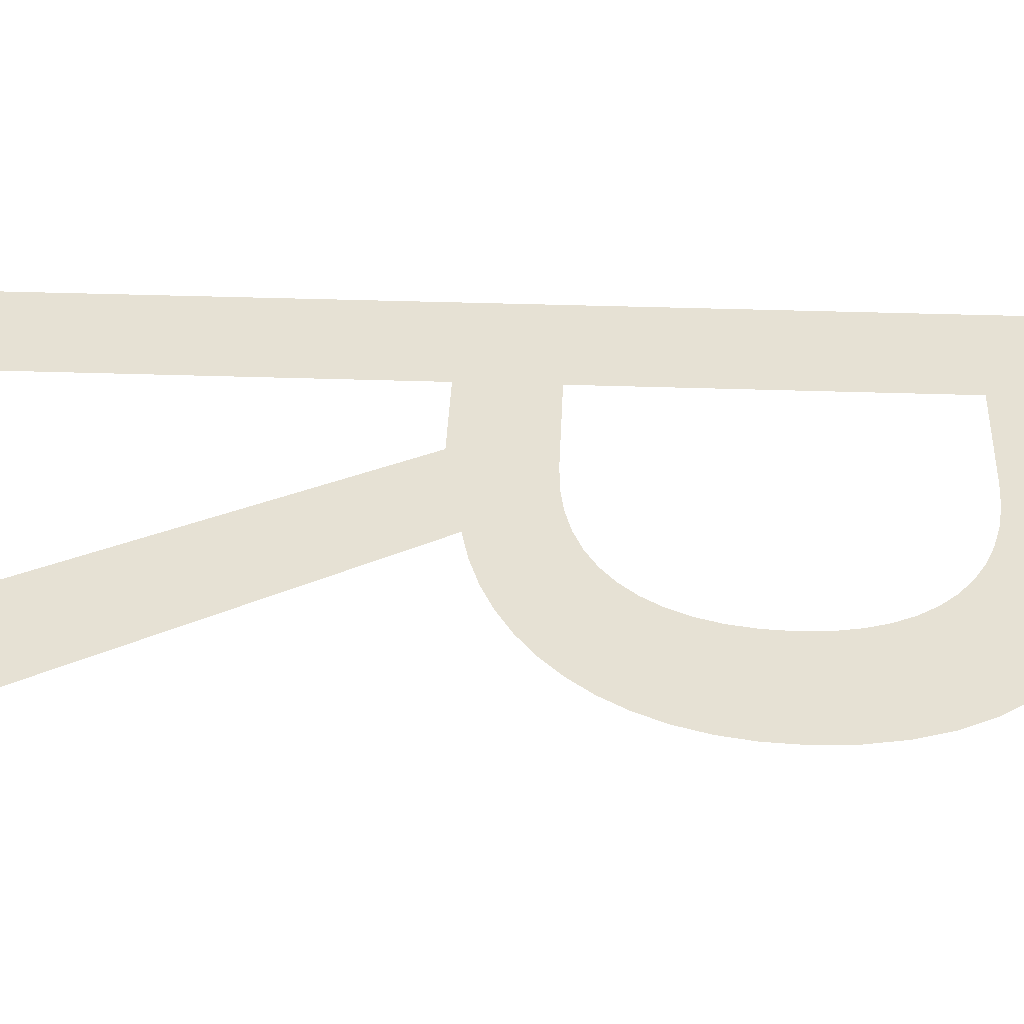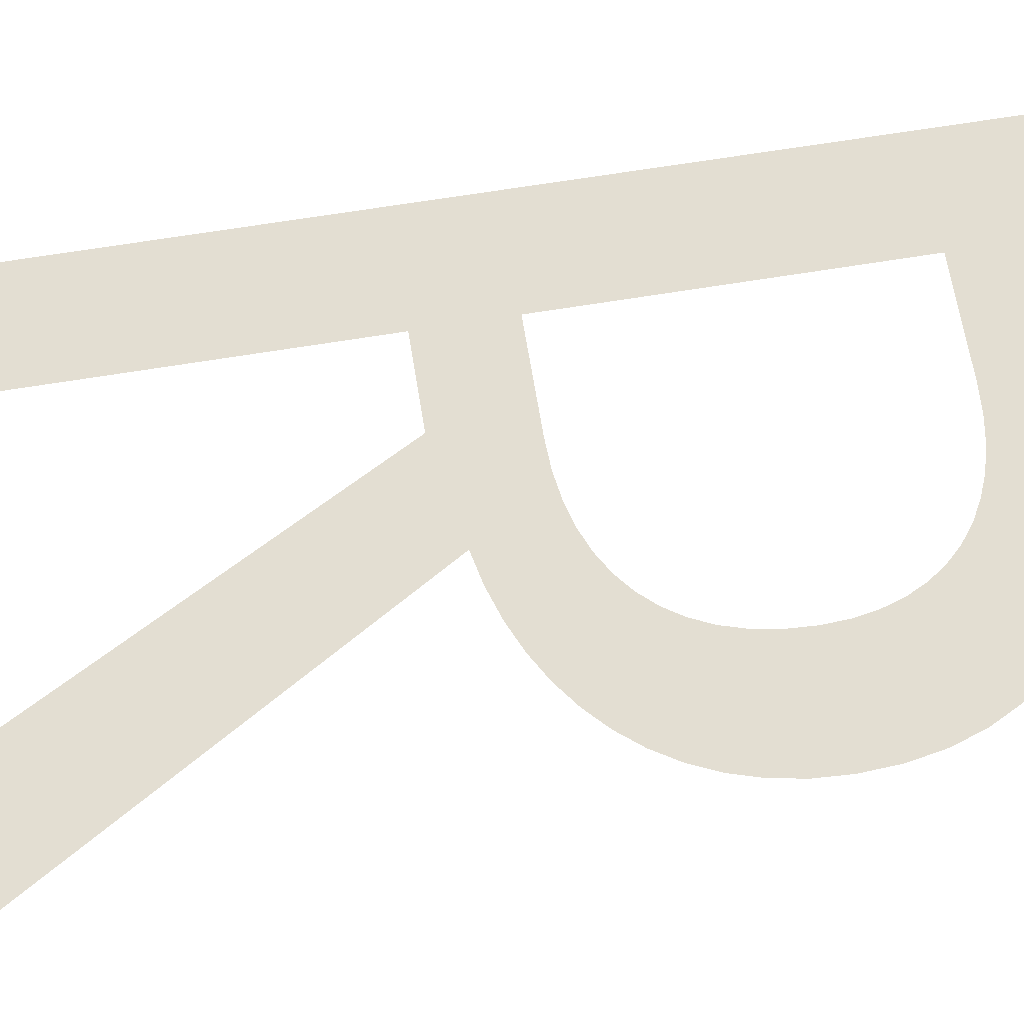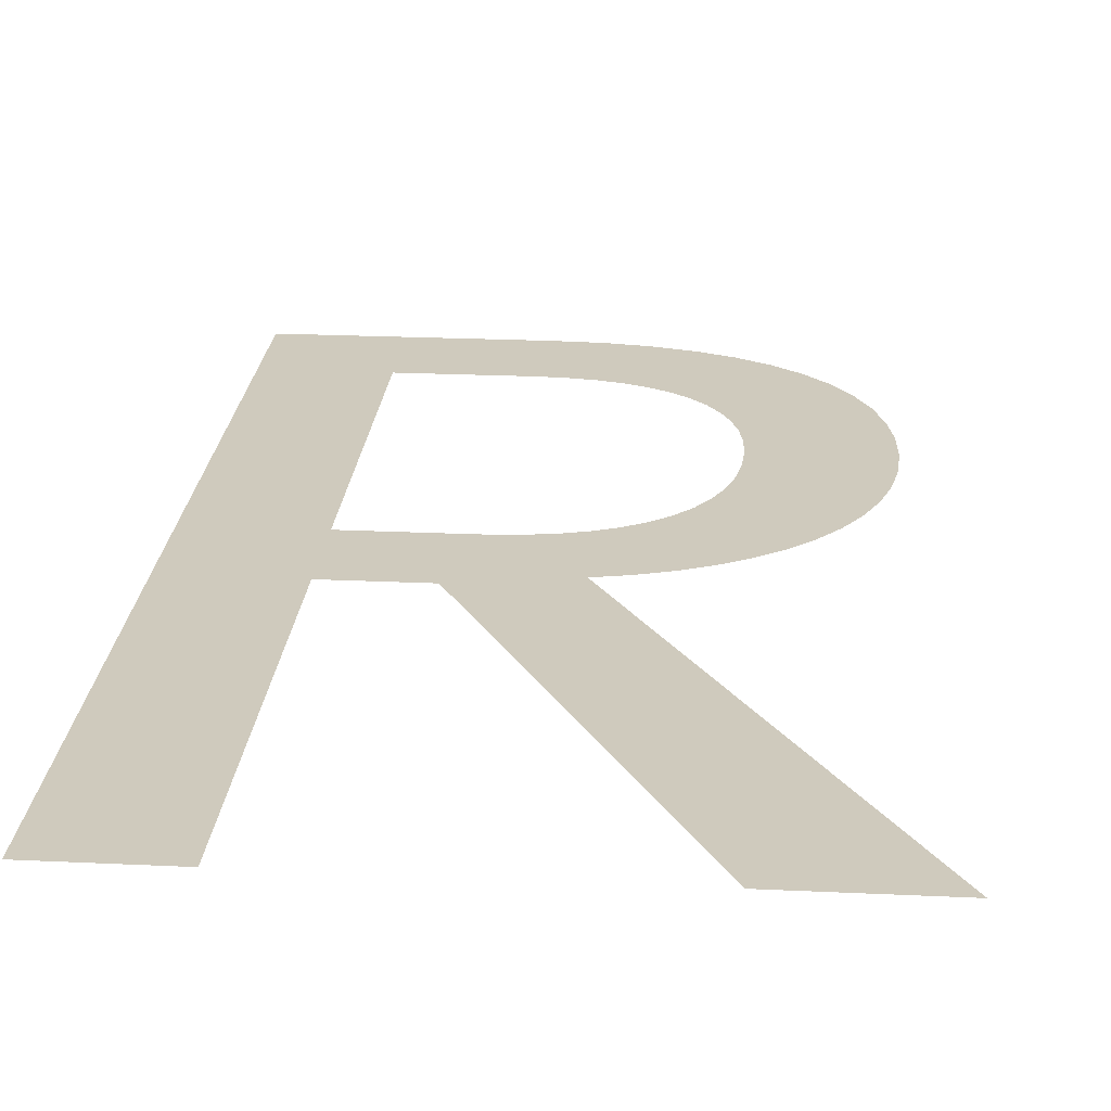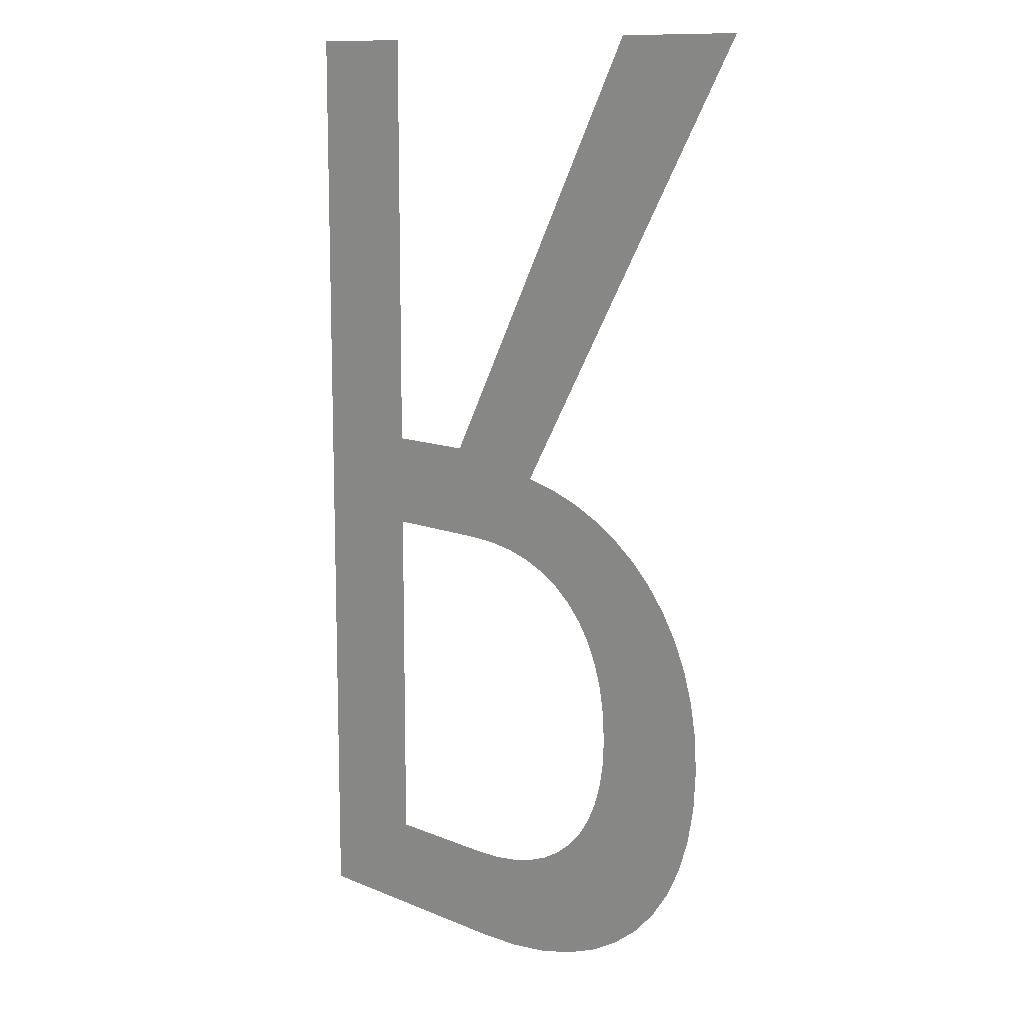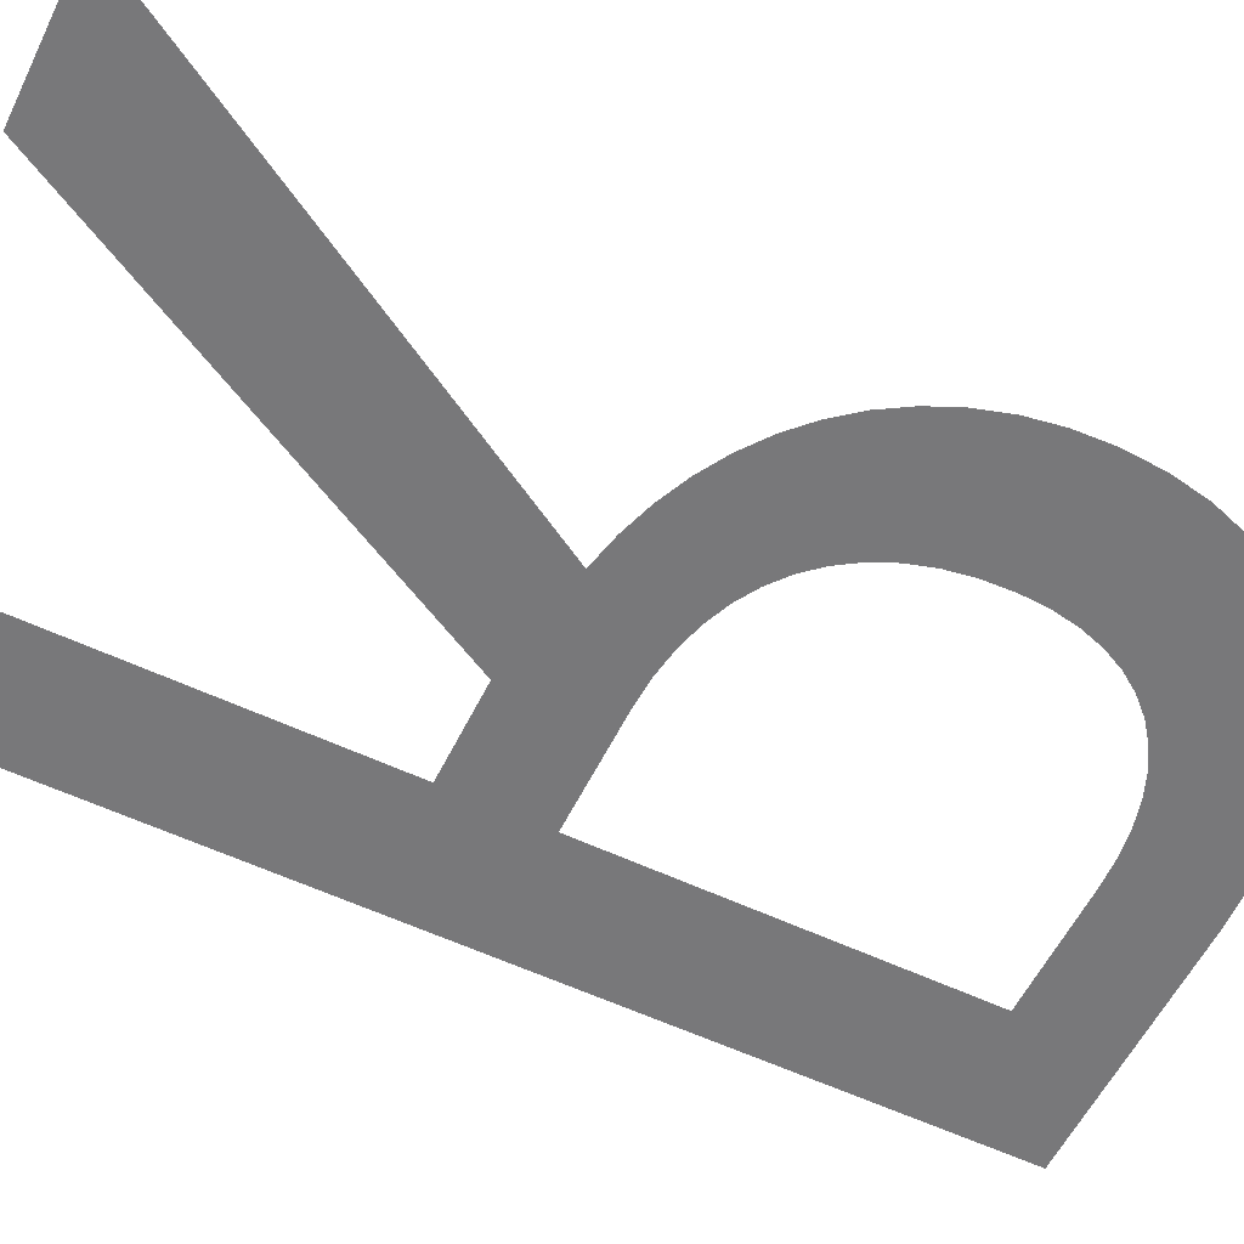
<metadata>
{"format":"obj","ext":"obj","renderer":"f3d","projection":"perspective","resolution":1024,"background":"white","views":[{"elev":39.2,"azim":92.4,"up":"+Y"},{"elev":67.6,"azim":80.7,"up":"+Y"},{"elev":22.9,"azim":4.6,"up":"+Y"},{"elev":11.7,"azim":45.0,"up":"+Z"},{"elev":-57.6,"azim":63.9,"up":"+Y"}]}
</metadata>
<code>
o Text.006
v -0.156 0 0
v -0.08257 0 -0.5486
v -0.156 0 -0.6083
v -0.001835 0 -0.6083
v 0.02709 0 -0.607
v 0.05376 0 -0.6031
v 0.07811 0 -0.5968
v 0.1001 0 -0.5881
v 0.1197 0 -0.5772
v 0.1368 0 -0.5641
v 0.1514 0 -0.5489
v -0.007339 0 -0.5486
v 0.01035 0 -0.5478
v 0.1635 0 -0.5317
v -0.08257 0 -0.3266
v 0.02671 0 -0.5455
v 0.04169 0 -0.5416
v 0.05525 0 -0.5362
v 0.06736 0 -0.5293
v 0.173 0 -0.5127
v 0.07798 0 -0.521
v 0.08707 0 -0.5113
v 0.1798 0 -0.4918
v 0.0946 0 -0.5002
v 0.1005 0 -0.4879
v 0.1839 0 -0.4692
v 0.1048 0 -0.4742
v 0.1074 0 -0.4593
v 0.1853 0 -0.445
v 0.1083 0 -0.4431
v 0.1841 0 -0.4227
v 0.1073 0 -0.4252
v 0.1046 0 -0.4087
v 0.1804 0 -0.4019
v 0.1 0 -0.3936
v 0.1746 0 -0.3825
v 0.09378 0 -0.3799
v 0.1665 0 -0.3646
v 0.08584 0 -0.3677
v 0.07626 0 -0.357
v 0.1565 0 -0.3483
v 0.0651 0 -0.3479
v 0.1446 0 -0.3335
v 0.0524 0 -0.3403
v 0.0382 0 -0.3344
v 0.02257 0 -0.3301
v 0.131 0 -0.3203
v 0.005535 0 -0.3275
v -0.01284 0 -0.3266
v -0.08257 0 -0.2679
v 0.1157 0 -0.3088
v 0.09901 0 -0.2989
v 0.08094 0 -0.2908
v 0.06166 0 -0.2844
v 0.04128 0 -0.2798
v -0.02477 0 -0.2679
v 0.2055 0 0
v -0.08257 0 0
v 0.1183 0 0
f 1 2 3
f 2 4 3
f 2 5 4
f 2 6 5
f 2 7 6
f 2 8 7
f 2 9 8
f 2 10 9
f 2 11 10
f 2 12 11
f 12 13 11
f 13 14 11
f 1 15 2
f 16 14 13
f 17 14 16
f 18 14 17
f 19 14 18
f 19 20 14
f 21 20 19
f 22 20 21
f 22 23 20
f 24 23 22
f 25 23 24
f 25 26 23
f 27 26 25
f 28 26 27
f 28 29 26
f 30 29 28
f 30 31 29
f 32 31 30
f 33 31 32
f 33 34 31
f 35 34 33
f 35 36 34
f 37 36 35
f 37 38 36
f 39 38 37
f 40 38 39
f 40 41 38
f 42 41 40
f 42 43 41
f 44 43 42
f 45 43 44
f 46 43 45
f 46 47 43
f 48 47 46
f 49 47 48
f 1 50 15
f 50 49 15
f 50 47 49
f 50 51 47
f 50 52 51
f 50 53 52
f 50 54 53
f 50 55 54
f 50 56 55
f 56 57 55
f 1 58 50
f 59 57 56

</code>
